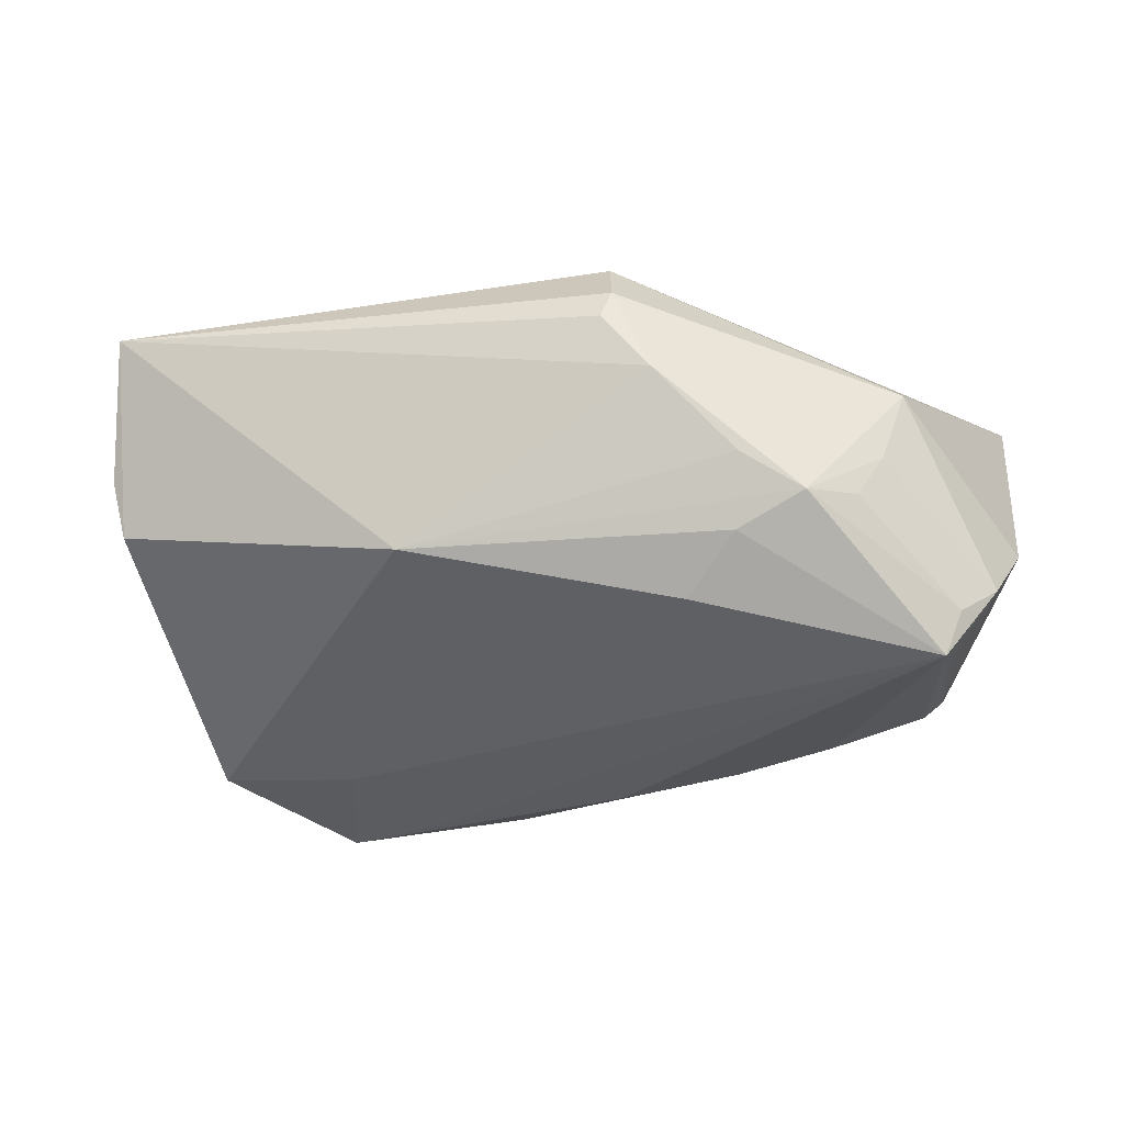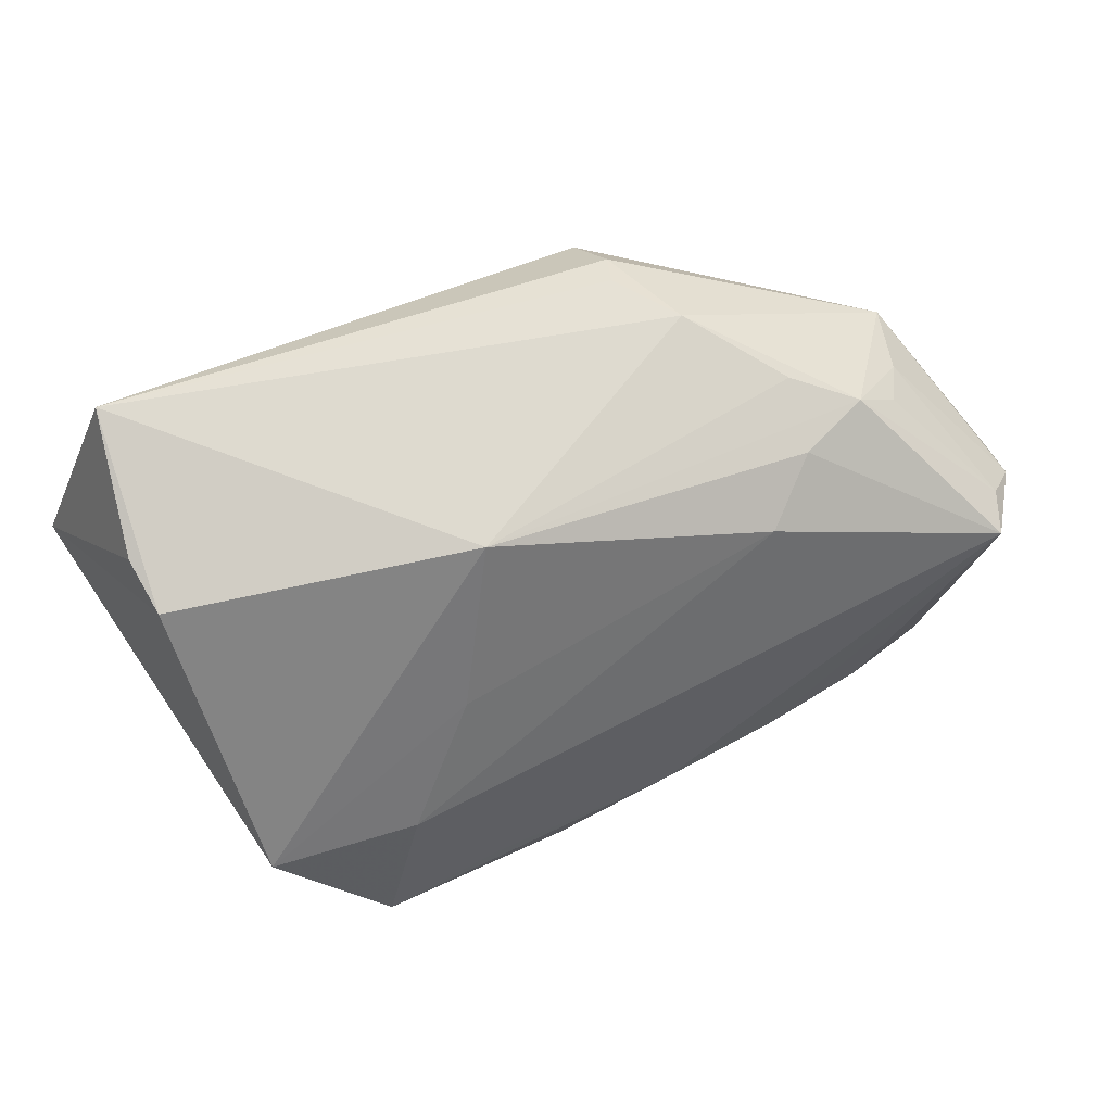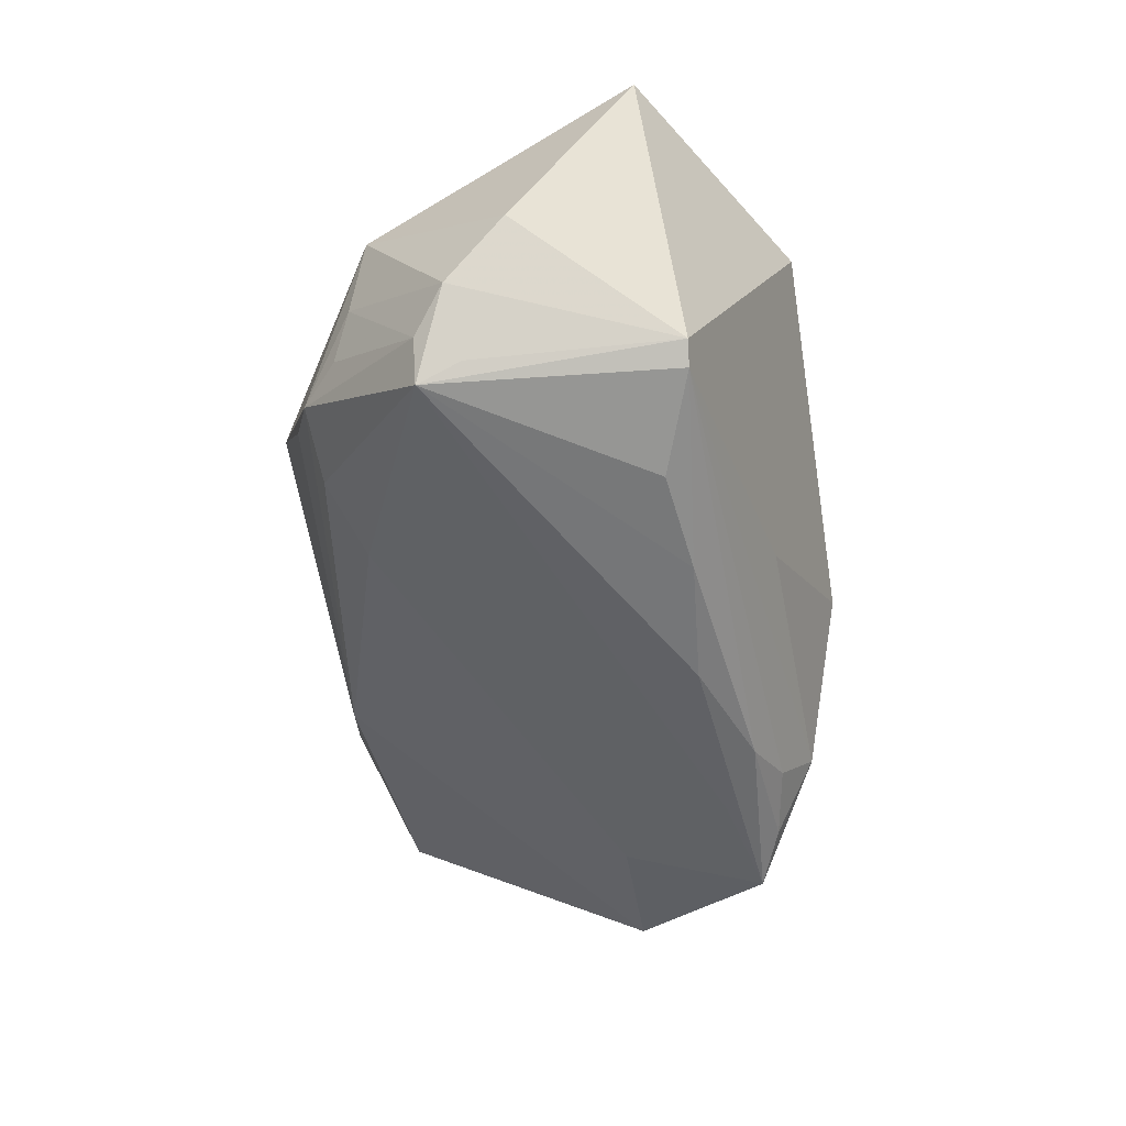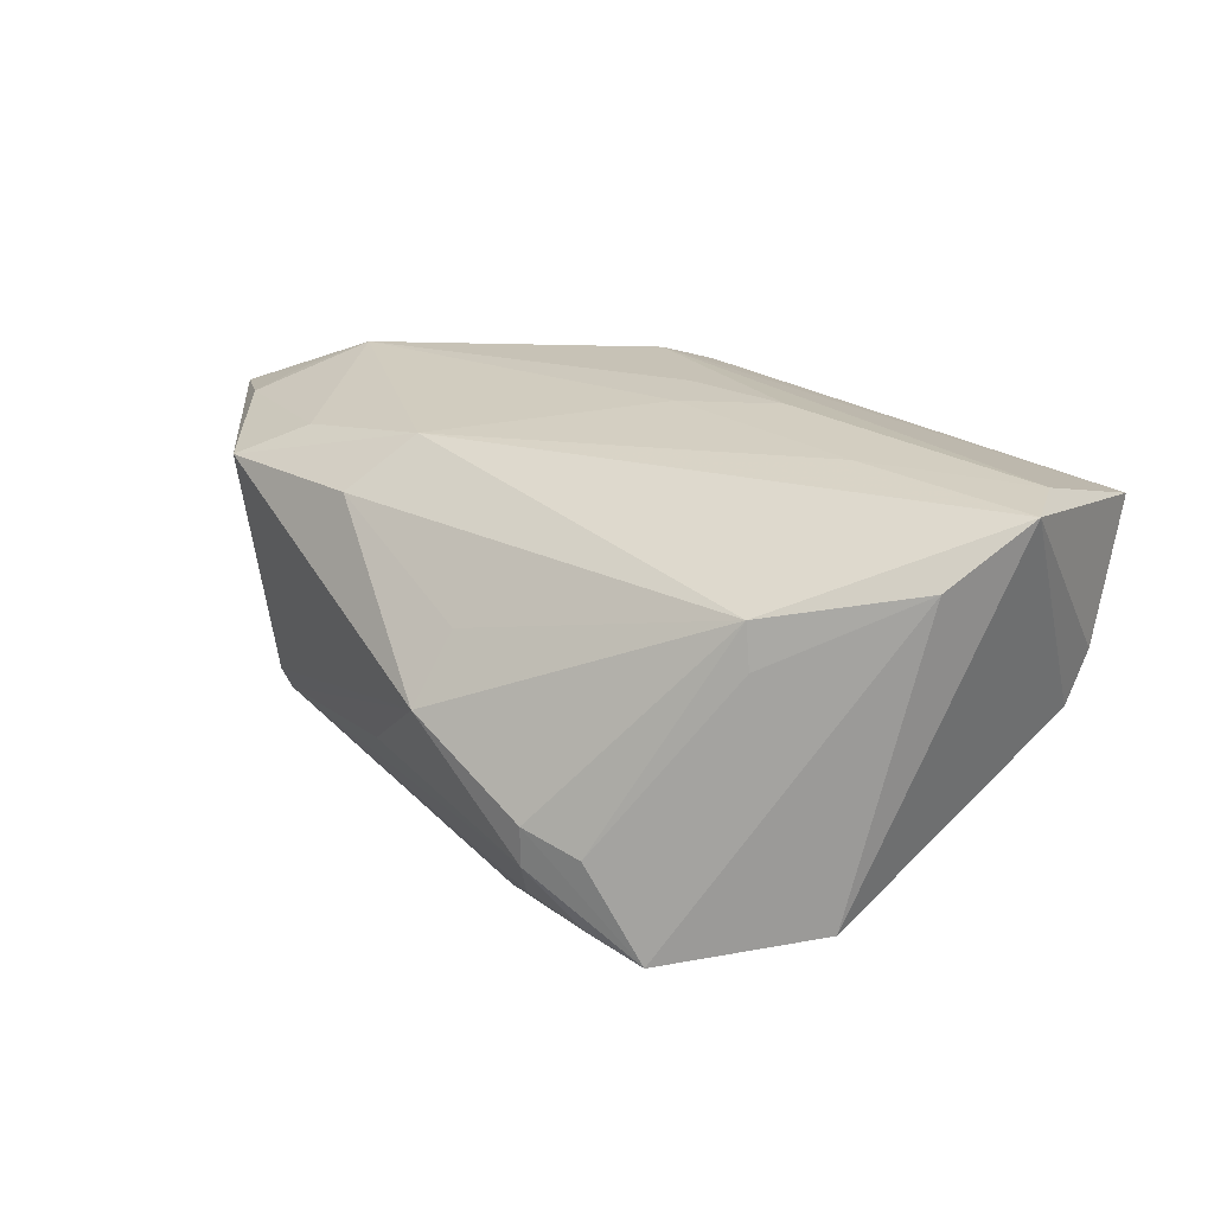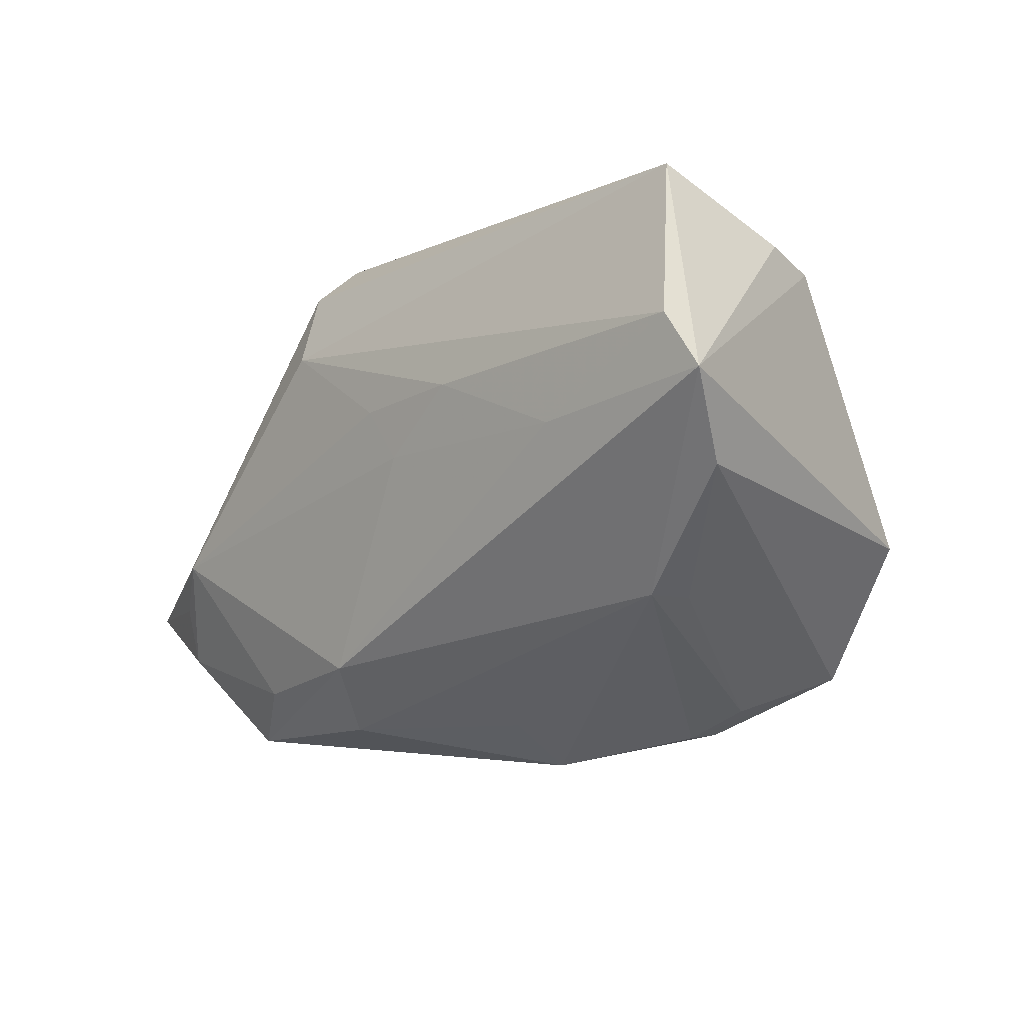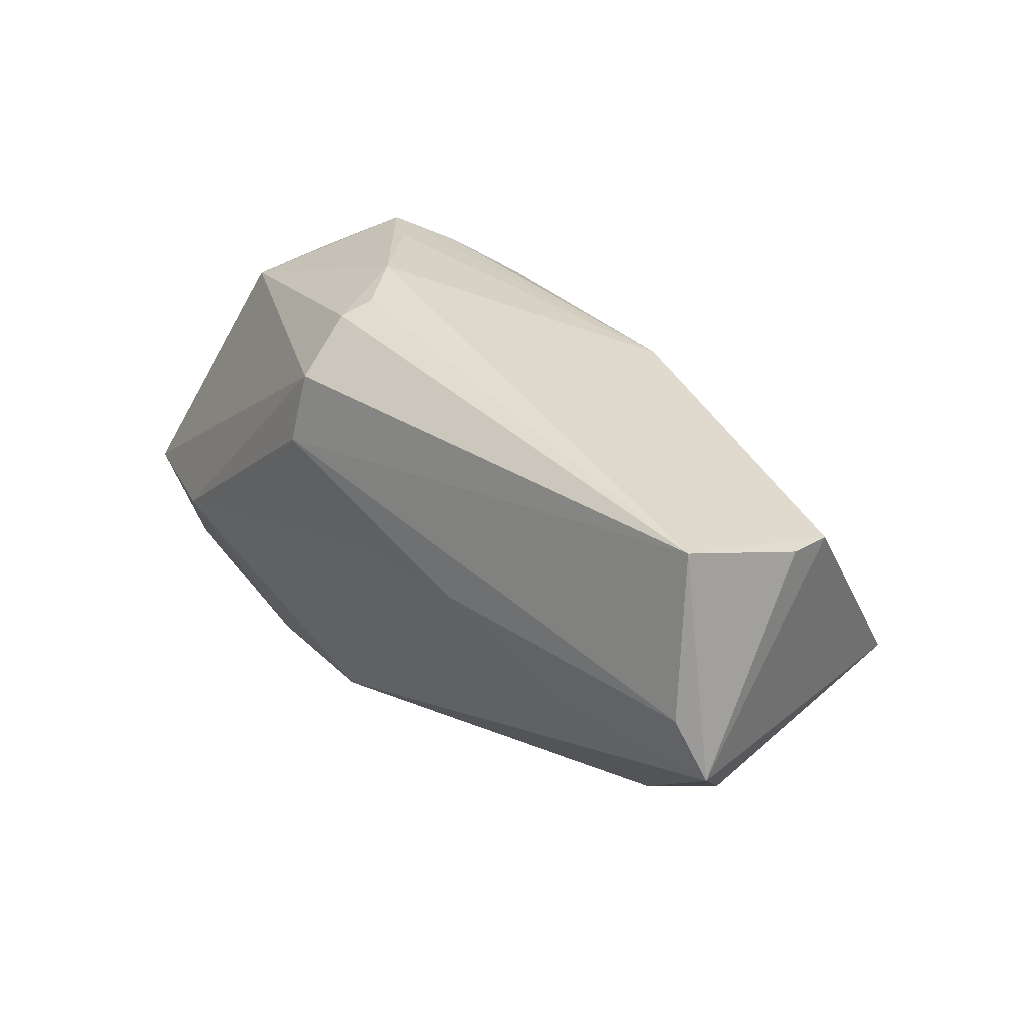
<metadata>
{"format":"obj","ext":"obj","renderer":"f3d","projection":"perspective","resolution":1024,"background":"white","views":[{"elev":-29.3,"azim":-167.2,"up":"+Z"},{"elev":58.1,"azim":157.1,"up":"+Y"},{"elev":-48.8,"azim":-85.5,"up":"+Z"},{"elev":19.3,"azim":49.8,"up":"+Z"},{"elev":-7.1,"azim":48.9,"up":"+Y"},{"elev":39.9,"azim":47.5,"up":"+Y"}]}
</metadata>
<code>
v -0.01076 -0.02966 0.0175
v 0.05713 0.008823 0.02282
v 0.03902 -0.01446 0.01228
v 0.0495 0.0245 -0.00395
v -0.01953 -0.01644 -0.02456
v -0.04432 -0.01223 0.02328
v -0.04587 -0.01718 -0.01687
v 0.007931 -0.03437 -0.001903
v 0.0171 0.012 0.02625
v 0.01961 0.008935 -0.0198
v -0.02464 -0.02468 0.02175
v -0.01941 0.02115 -0.01887
v -0.01235 0.01943 0.02656
v 0.02649 -0.02548 -0.02421
v -0.04579 0.01949 0.006143
v 0.02826 -0.02743 -0.01464
v -0.04294 0.0213 -0.003195
v 0.04637 -0.007223 -0.02296
v -0.01238 0.02797 0.02383
v 0.00285 0.01031 0.02656
v 0.05052 0.0268 0.002642
v 0.008774 -0.02921 0.006513
v 0.01731 -0.02622 -0.02258
v -0.007011 -0.02185 0.02377
v -0.004261 -0.01634 -0.02646
v 0.04825 0.03437 0.0185
v 0.03972 -0.01458 0.006735
v -0.05415 0.008639 -0.01539
v -0.04527 -0.01939 0.02096
v -0.01806 0.03348 0.005381
v -0.01236 0.03437 0.0127
v 0.02862 -0.005939 -0.02511
v -0.03842 -0.006666 0.02656
v 0.01909 -0.01899 -0.02648
v -0.02721 0.02952 -0.004994
v 0.05271 0.01547 0.02369
v 0.01014 -0.02272 -0.02548
v -0.04993 0.01211 -0.0192
v -0.03192 -0.03096 0.01766
v 0.02216 -0.03084 -0.01178
v -0.03444 0.02718 -0.00962
v 0.02161 -0.03036 -0.0168
v -0.04337 -0.01712 -0.01879
v -0.01052 -0.02648 -0.01303
v -0.03985 0.02305 -0.008667
v 0.01351 0.02806 -0.01201
v -0.04769 0.01191 -0.02472
v 0.03359 -0.02317 -0.02656
v -0.03198 -0.01385 -0.02326
v 0.03412 0.005335 0.02451
v -0.05708 -0.01286 0.01914
v -0.04856 0.006907 -0.02206
v -0.05713 0.001822 -0.007502
v 0.05288 -0.0007507 0.01563
v -0.01354 0.0332 0.01663
v -0.02603 0.02585 -0.01317
v 0.007196 0.004077 0.02601
f 2 24 3
f 1 39 8
f 24 39 1
f 1 3 24
f 54 18 2
f 2 3 54
f 18 54 48
f 8 39 7
f 50 24 2
f 2 18 4
f 2 26 36
f 36 50 2
f 8 3 22
f 22 1 8
f 3 1 22
f 11 39 24
f 33 11 24
f 40 3 8
f 27 54 3
f 27 48 54
f 18 48 32
f 5 47 25
f 47 7 52
f 49 47 5
f 24 50 57
f 57 33 24
f 20 33 57
f 53 15 28
f 47 52 28
f 28 7 53
f 28 52 7
f 51 15 53
f 6 33 51
f 53 7 51
f 19 15 51
f 51 33 19
f 51 7 39
f 21 26 2
f 2 4 21
f 21 4 26
f 19 26 55
f 55 15 19
f 55 30 15
f 15 30 41
f 26 4 46
f 46 30 26
f 46 4 18
f 39 11 29
f 29 51 39
f 6 51 29
f 29 33 6
f 11 33 29
f 19 33 13
f 13 33 20
f 13 26 19
f 13 36 26
f 16 40 48
f 48 27 16
f 3 40 16
f 16 27 3
f 34 25 47
f 48 25 34
f 47 32 34
f 34 32 48
f 43 7 47
f 47 49 43
f 43 49 5
f 8 7 43
f 20 57 9
f 9 57 50
f 50 36 9
f 9 13 20
f 36 13 9
f 26 30 31
f 31 55 26
f 30 55 31
f 35 41 30
f 30 46 35
f 35 46 41
f 12 32 47
f 48 40 42
f 42 40 8
f 42 43 23
f 37 43 5
f 23 43 37
f 5 25 37
f 37 25 48
f 47 28 38
f 38 41 47
f 38 45 41
f 15 41 17
f 41 45 17
f 45 38 17
f 17 28 15
f 17 38 28
f 41 46 56
f 46 12 56
f 47 41 56
f 56 12 47
f 32 12 10
f 10 12 46
f 18 32 10
f 10 46 18
f 48 42 14
f 14 42 23
f 14 37 48
f 23 37 14
f 8 43 44
f 44 42 8
f 43 42 44

</code>
